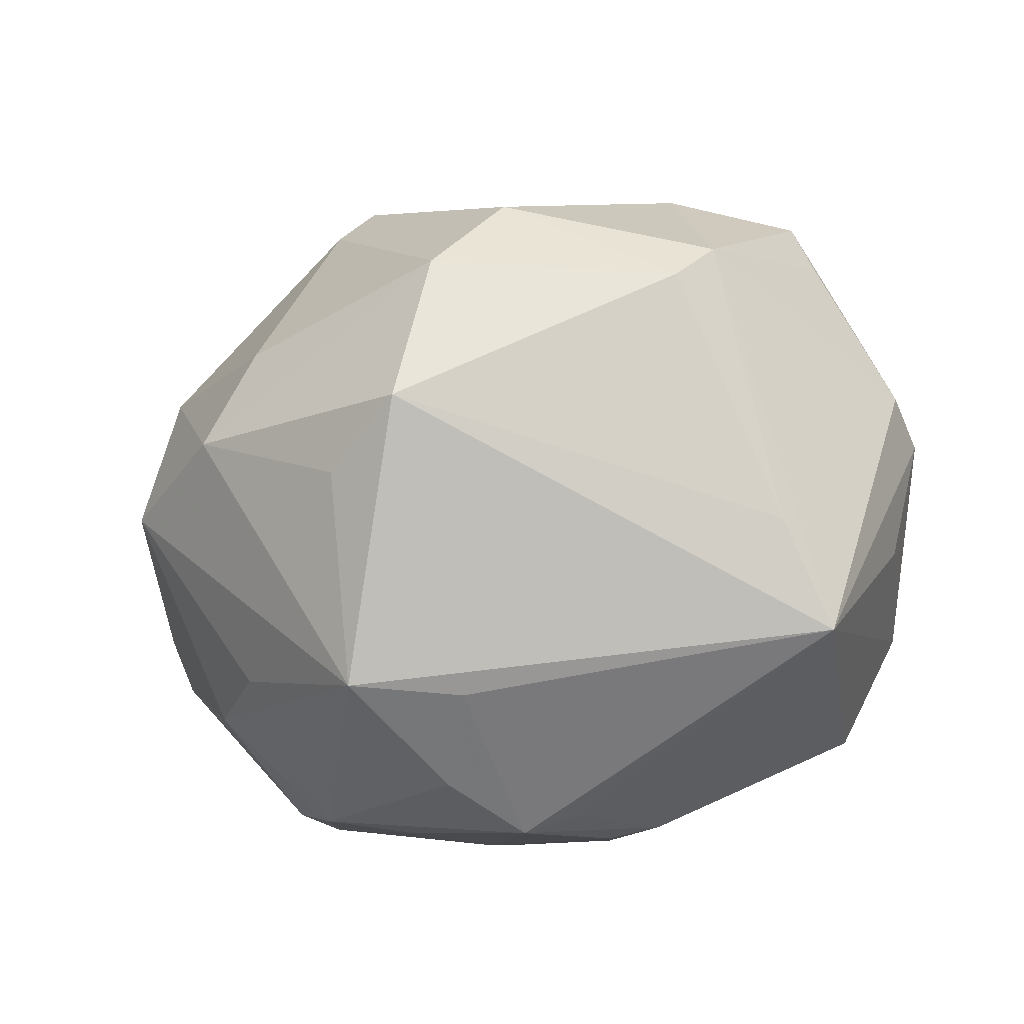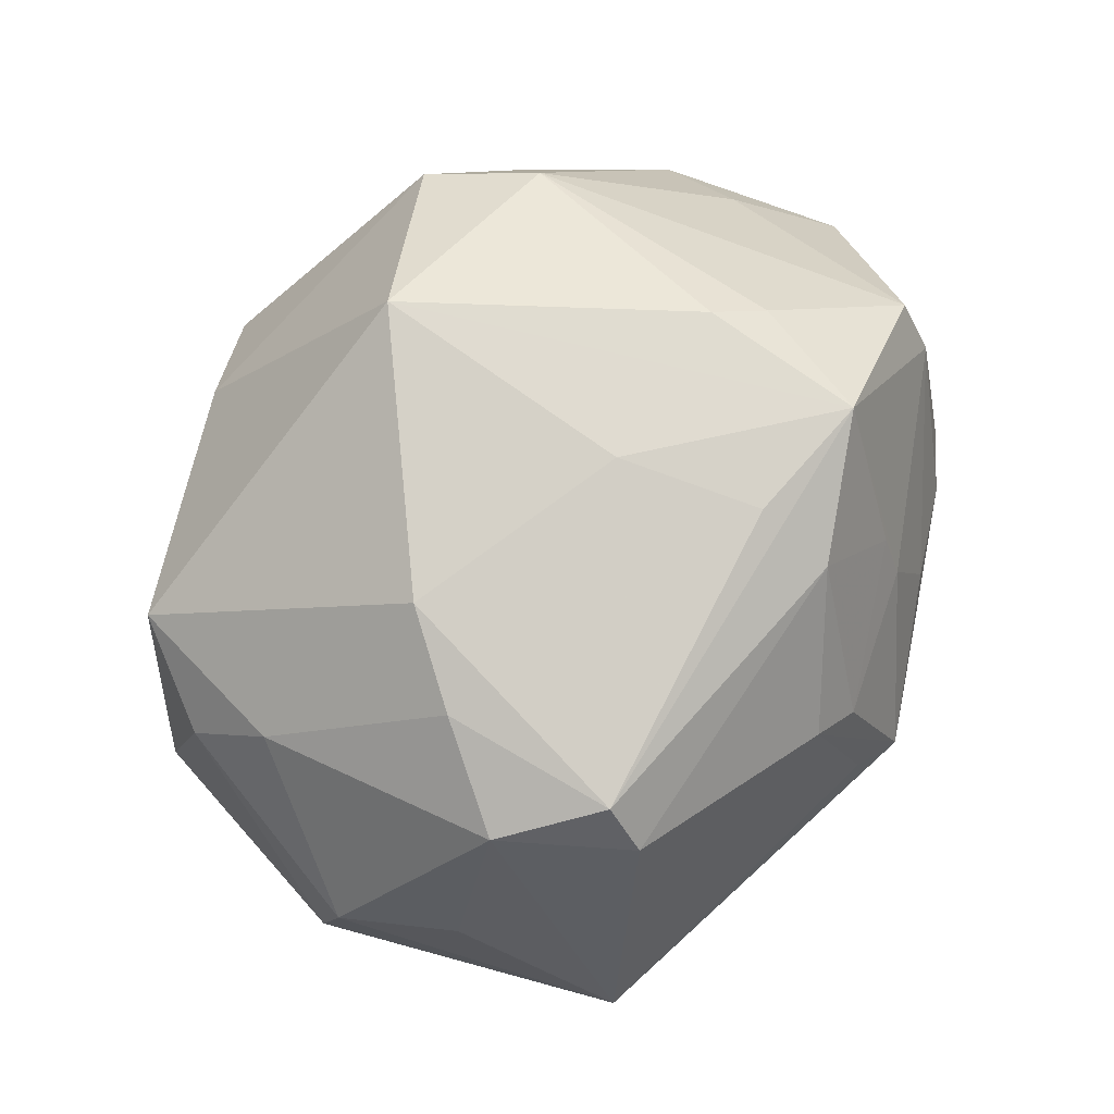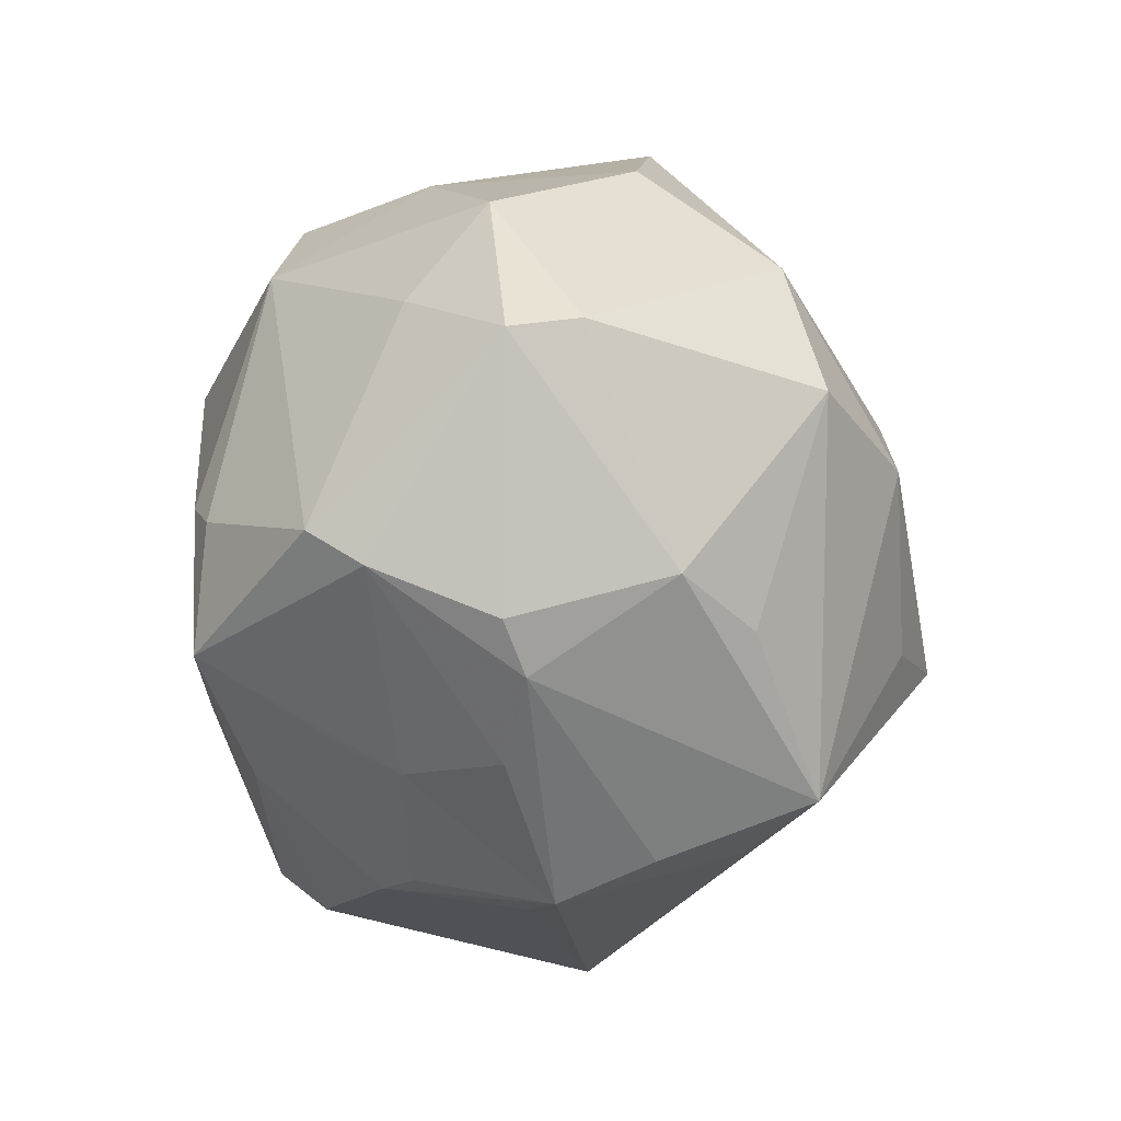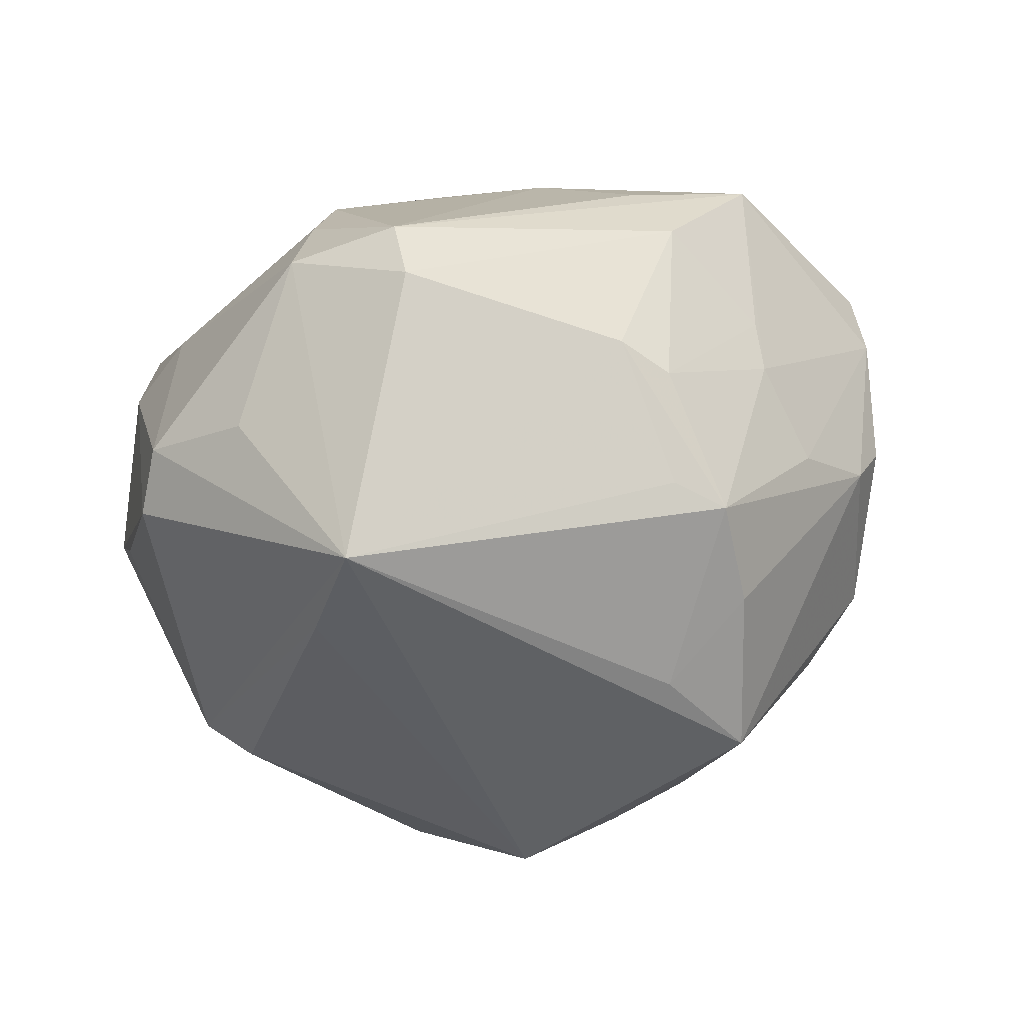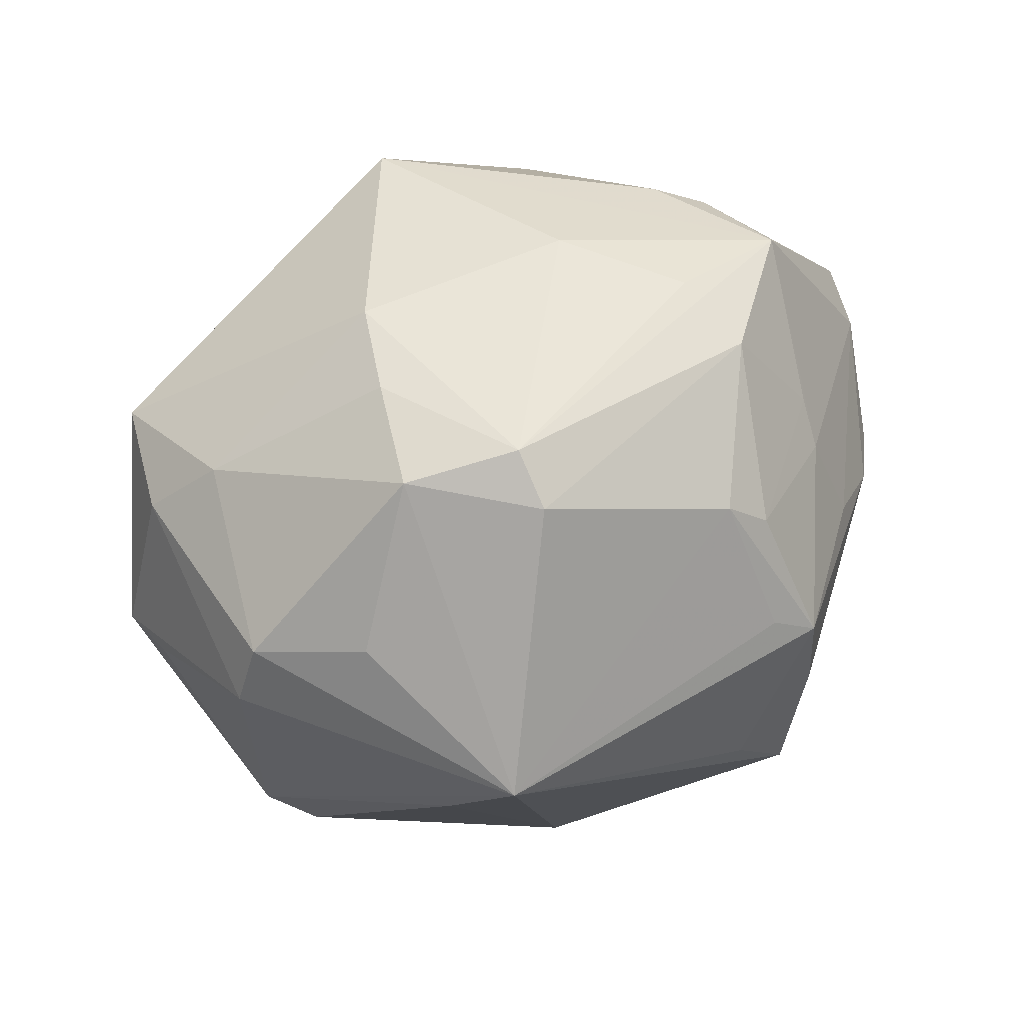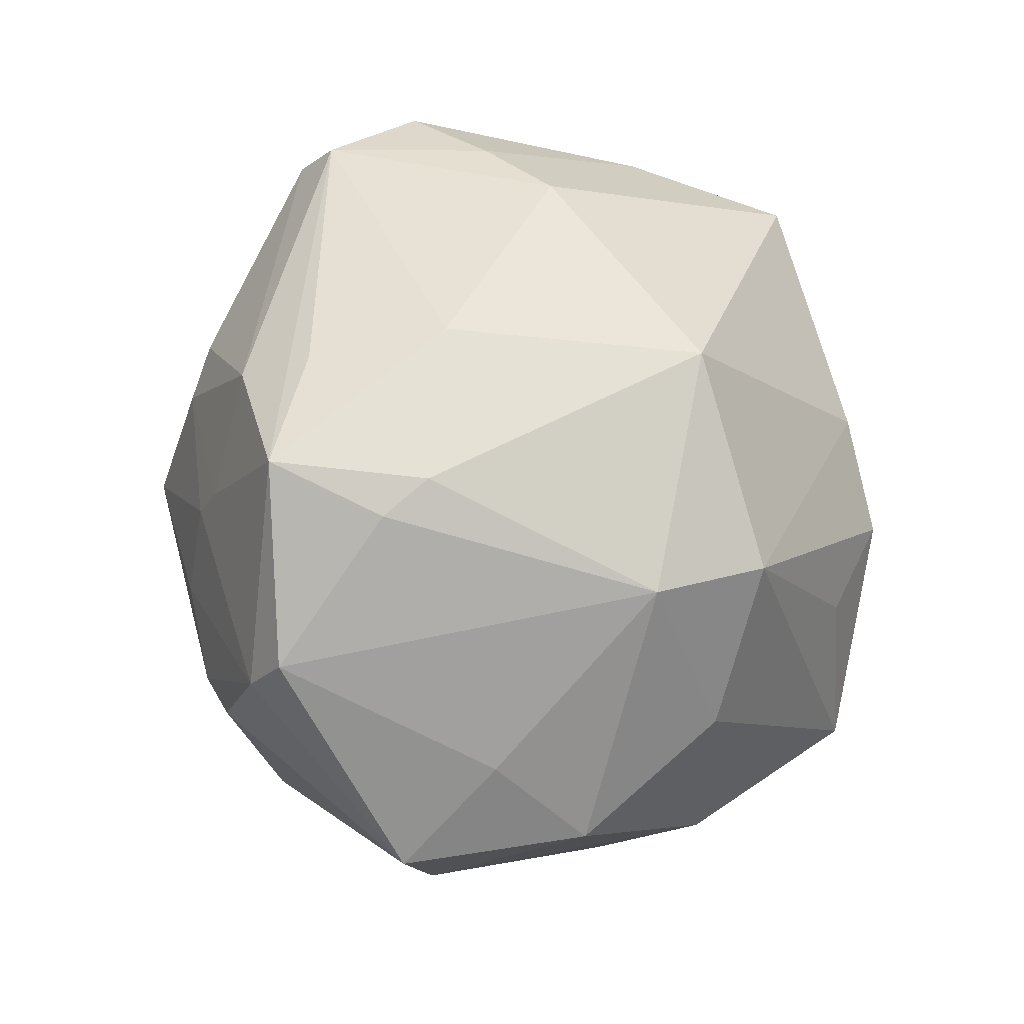
<metadata>
{"format":"obj","ext":"obj","renderer":"f3d","projection":"perspective","resolution":1024,"background":"white","views":[{"elev":-33.0,"azim":-154.7,"up":"+Y"},{"elev":69.1,"azim":-61.3,"up":"+Z"},{"elev":-37.5,"azim":87.8,"up":"+Y"},{"elev":-0.0,"azim":-34.2,"up":"+Z"},{"elev":31.4,"azim":-54.6,"up":"+Z"},{"elev":61.1,"azim":92.6,"up":"+Z"}]}
</metadata>
<code>
v -0.02975 0.02659 -0.02027
v -0.002893 -0.03675 -0.02204
v -0.015 0.01834 -0.0373
v -0.006395 -0.0422 0.001046
v -0.005179 -0.03956 0.01347
v -0.04585 -0.01288 0.007439
v 0.005594 0.04523 0.006242
v 0.0362 -0.02408 0.02462
v -0.03947 0.01406 0.01844
v 0.03843 -0.005915 -0.02858
v -0.01833 0.03809 -0.003398
v -0.03767 0.01055 -0.02851
v 0.02819 0.01766 0.03104
v -0.04329 0.02087 -0.007152
v -0.02349 0.003842 0.03516
v -0.05036 -0.0003305 0.004923
v 0.01649 -0.03852 0.004115
v -0.03946 -0.01923 -0.01523
v 0.02282 -0.01287 0.03611
v -0.02838 0.03593 0.005608
v 0.0168 -0.02597 0.03682
v -0.005086 -0.01076 -0.04494
v 0.03315 -0.03227 0.004719
v 0.02481 0.04228 -0.01191
v -0.03127 -0.004362 0.03139
v 0.03675 0.01309 -0.02489
v 0.03556 0.02538 0.01347
v -0.005667 0.04153 0.01295
v 0.005029 -0.01537 -0.0402
v 0.04977 -0.00692 -0.002722
v -0.03342 0.03257 0.01723
v -0.001407 0.04214 -0.003435
v 0.04777 0.01093 0.00695
v 0.04353 0.000424 0.01548
v -0.04194 -0.03014 -0.007217
v 0.02318 0.02966 0.02824
v 0.03939 0.02468 -0.009145
v -0.03949 -0.01377 0.02619
v 0.01777 0.006735 -0.03762
v 0.007845 0.03245 -0.02772
v -0.0009997 -0.04461 -0.001801
v 0.01675 0.04043 0.006549
v 0.007822 -0.03665 -0.02936
v -0.03167 -0.02339 0.02987
v -0.04059 0.02844 -0.006819
v -0.000595 -0.00725 0.03835
v -0.04126 0.02264 0.0115
v 0.02762 -0.03544 0.002167
v 0.02395 -0.004625 -0.03802
v -0.03268 -0.02749 0.02437
v 0.05141 -0.009885 0.005136
v 0.01889 -0.008047 0.03806
v 0.001973 -0.03098 0.0308
v -0.05051 0.002156 -0.002464
v 0.01118 0.0278 -0.03029
v 0.002429 -0.02278 0.036
v -0.01037 -0.03759 0.01699
v 0.03429 -0.02695 -0.01313
v -0.03382 0.03312 0.003367
v -0.03426 0.005763 -0.03176
v 0.01133 -0.03667 0.01462
v -0.008722 0.008042 -0.04332
v 0.002706 0.02169 0.04042
v 0.02582 -0.02783 -0.02134
v 0.03559 -0.02786 0.01851
v 0.01196 -0.03428 0.01999
v 0.003817 -0.04202 -0.01227
f 43 35 22
f 4 35 41
f 42 36 24
f 28 31 63
f 63 36 28
f 58 43 64
f 23 58 51
f 16 38 9
f 16 35 6
f 6 38 16
f 35 38 6
f 44 38 50
f 50 38 35
f 63 31 15
f 31 9 15
f 41 35 2
f 35 43 2
f 22 35 18
f 18 60 22
f 24 36 27
f 37 26 24
f 24 27 37
f 37 27 33
f 36 42 7
f 7 28 36
f 7 42 24
f 26 49 39
f 29 43 22
f 22 49 29
f 29 49 43
f 10 58 64
f 64 43 10
f 43 49 10
f 10 49 26
f 41 2 67
f 67 2 43
f 57 4 41
f 35 4 57
f 57 50 35
f 25 38 44
f 44 15 25
f 25 9 38
f 25 15 9
f 46 15 44
f 46 21 63
f 63 15 46
f 16 9 47
f 47 9 31
f 16 47 54
f 54 35 16
f 11 40 1
f 3 1 40
f 32 7 24
f 11 7 32
f 24 40 32
f 32 40 11
f 28 7 20
f 31 28 20
f 20 59 31
f 20 7 11
f 51 58 30
f 58 10 30
f 30 10 26
f 30 33 51
f 26 37 30
f 30 37 33
f 34 8 51
f 51 33 34
f 21 8 19
f 65 8 21
f 65 23 51
f 51 8 65
f 53 21 44
f 44 50 53
f 50 57 53
f 53 66 21
f 44 21 56
f 56 46 44
f 21 46 56
f 24 26 55
f 55 40 24
f 26 39 55
f 45 54 47
f 11 1 45
f 31 59 45
f 45 47 31
f 45 20 11
f 59 20 45
f 12 3 60
f 1 3 12
f 12 45 1
f 60 18 12
f 12 18 35
f 35 54 12
f 8 34 13
f 13 19 8
f 13 34 33
f 13 36 63
f 13 27 36
f 33 27 13
f 41 17 61
f 17 65 61
f 21 66 61
f 61 65 21
f 41 67 48
f 48 17 41
f 48 67 43
f 23 65 48
f 48 65 17
f 43 58 48
f 58 23 48
f 62 3 40
f 40 55 62
f 62 55 39
f 62 49 22
f 62 39 49
f 22 60 62
f 60 3 62
f 54 45 14
f 14 12 54
f 45 12 14
f 52 13 63
f 19 13 52
f 63 21 52
f 21 19 52
f 66 53 5
f 5 61 66
f 41 61 5
f 5 57 41
f 5 53 57

</code>
